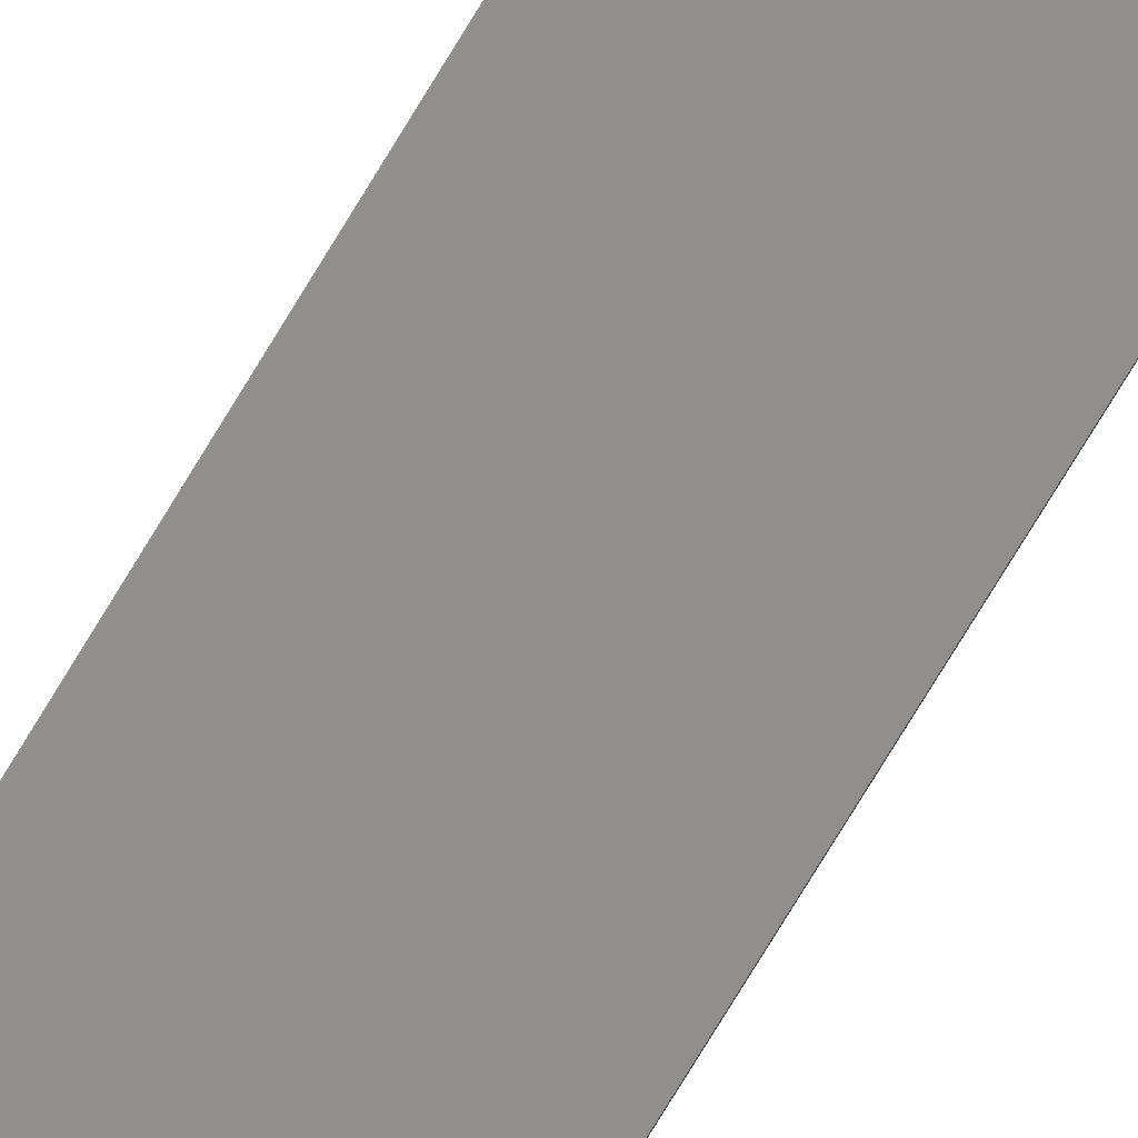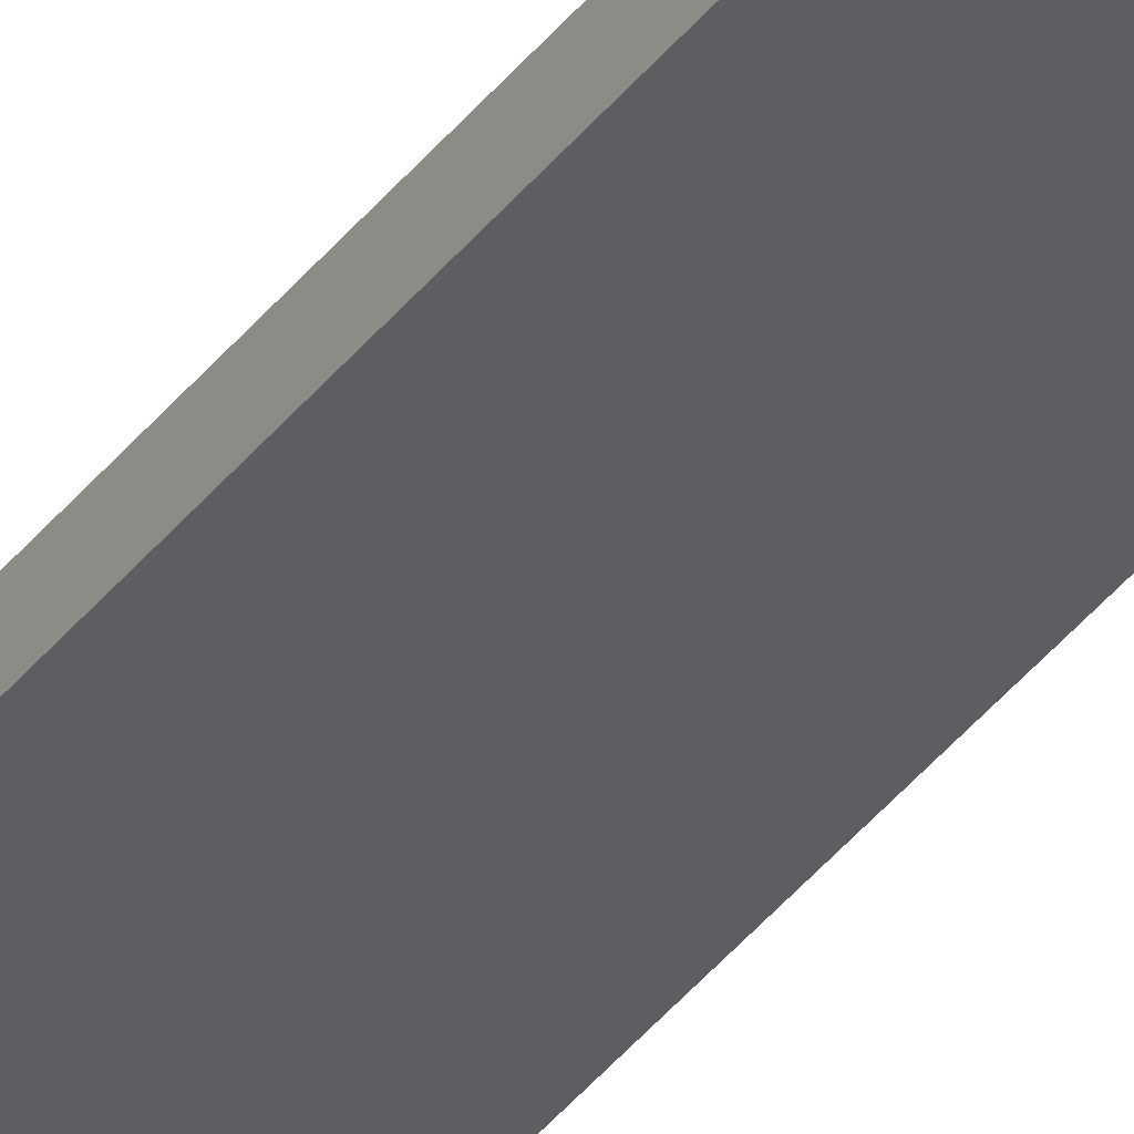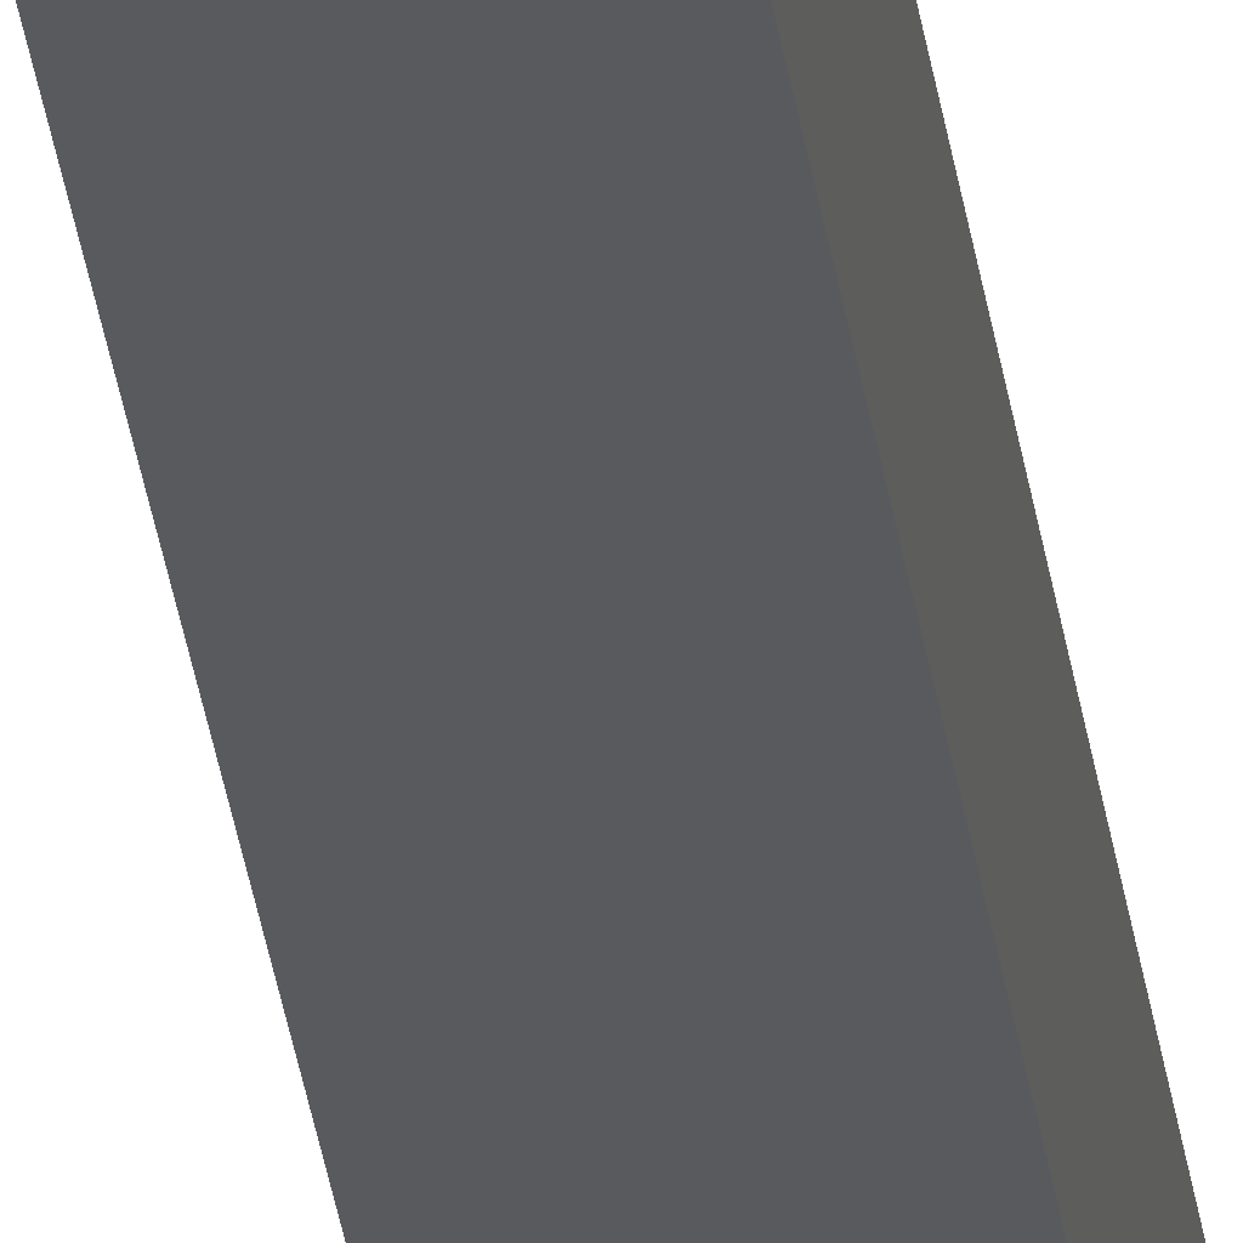
<metadata>
{"format":"obj","ext":"obj","renderer":"f3d","projection":"perspective","resolution":1024,"background":"white","views":[{"elev":-60.8,"azim":-28.6,"up":"+Z"},{"elev":-36.1,"azim":-31.6,"up":"+Z"},{"elev":-29.5,"azim":7.0,"up":"+Z"}]}
</metadata>
<code>
o Group34/mesh67/mesh67-geometry#mesh67-geometry
v -0.2428 -0.6193 -0.5565
v -0.2038 0.6162 -0.5675
v -0.2038 -0.6193 -0.5675
v -0.2428 0.6162 -0.5565
v -0.1997 -0.6193 -0.5529
v -0.2386 0.6162 -0.5419
v -0.1997 0.6162 -0.5529
v -0.2386 -0.6193 -0.5419
f 1 2 3
f 2 1 4
f 3 2 1
f 4 1 2
f 2 5 3
f 3 5 2
f 5 1 3
f 3 1 5
f 1 6 4
f 4 6 1
f 6 2 4
f 4 2 6
f 5 2 7
f 7 2 5
f 1 5 8
f 8 5 1
f 6 1 8
f 8 1 6
f 2 6 7
f 7 6 2
f 6 5 7
f 7 5 6
f 5 6 8
f 8 6 5

</code>
